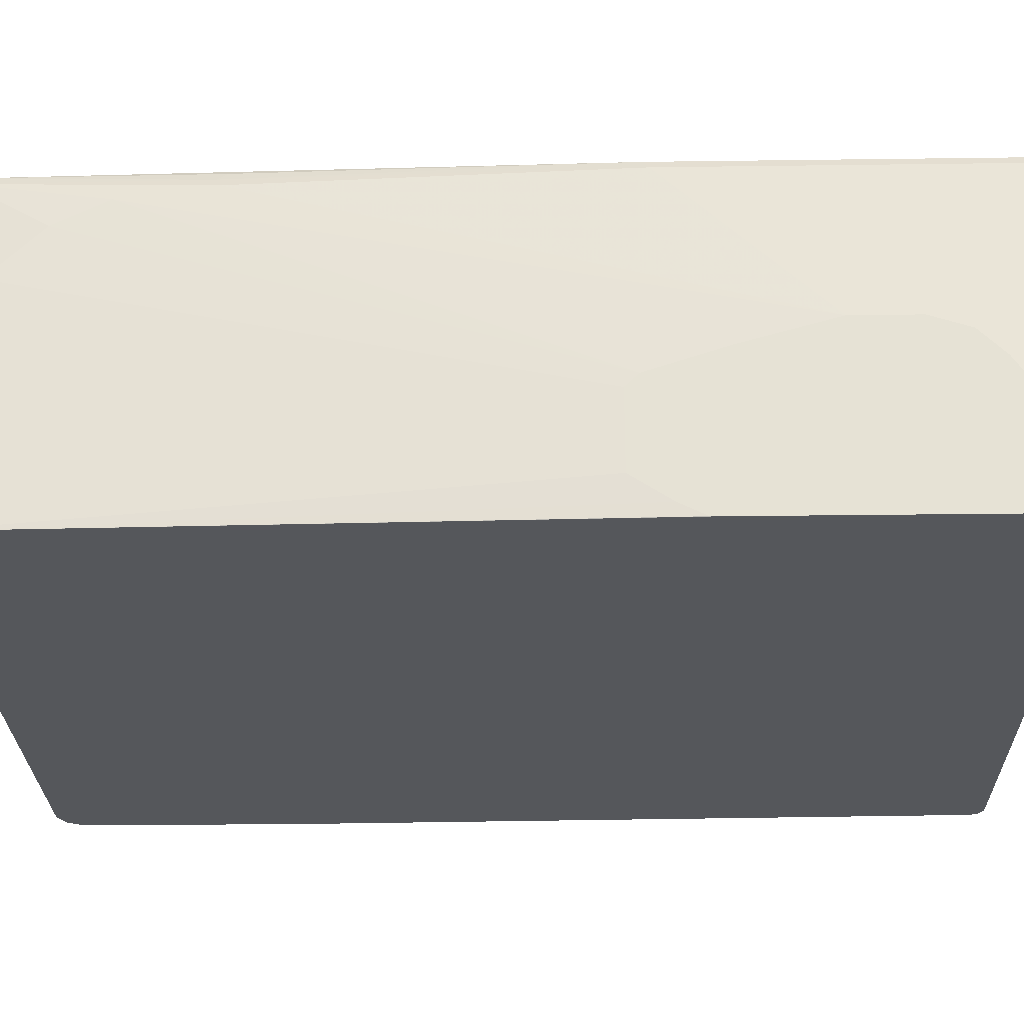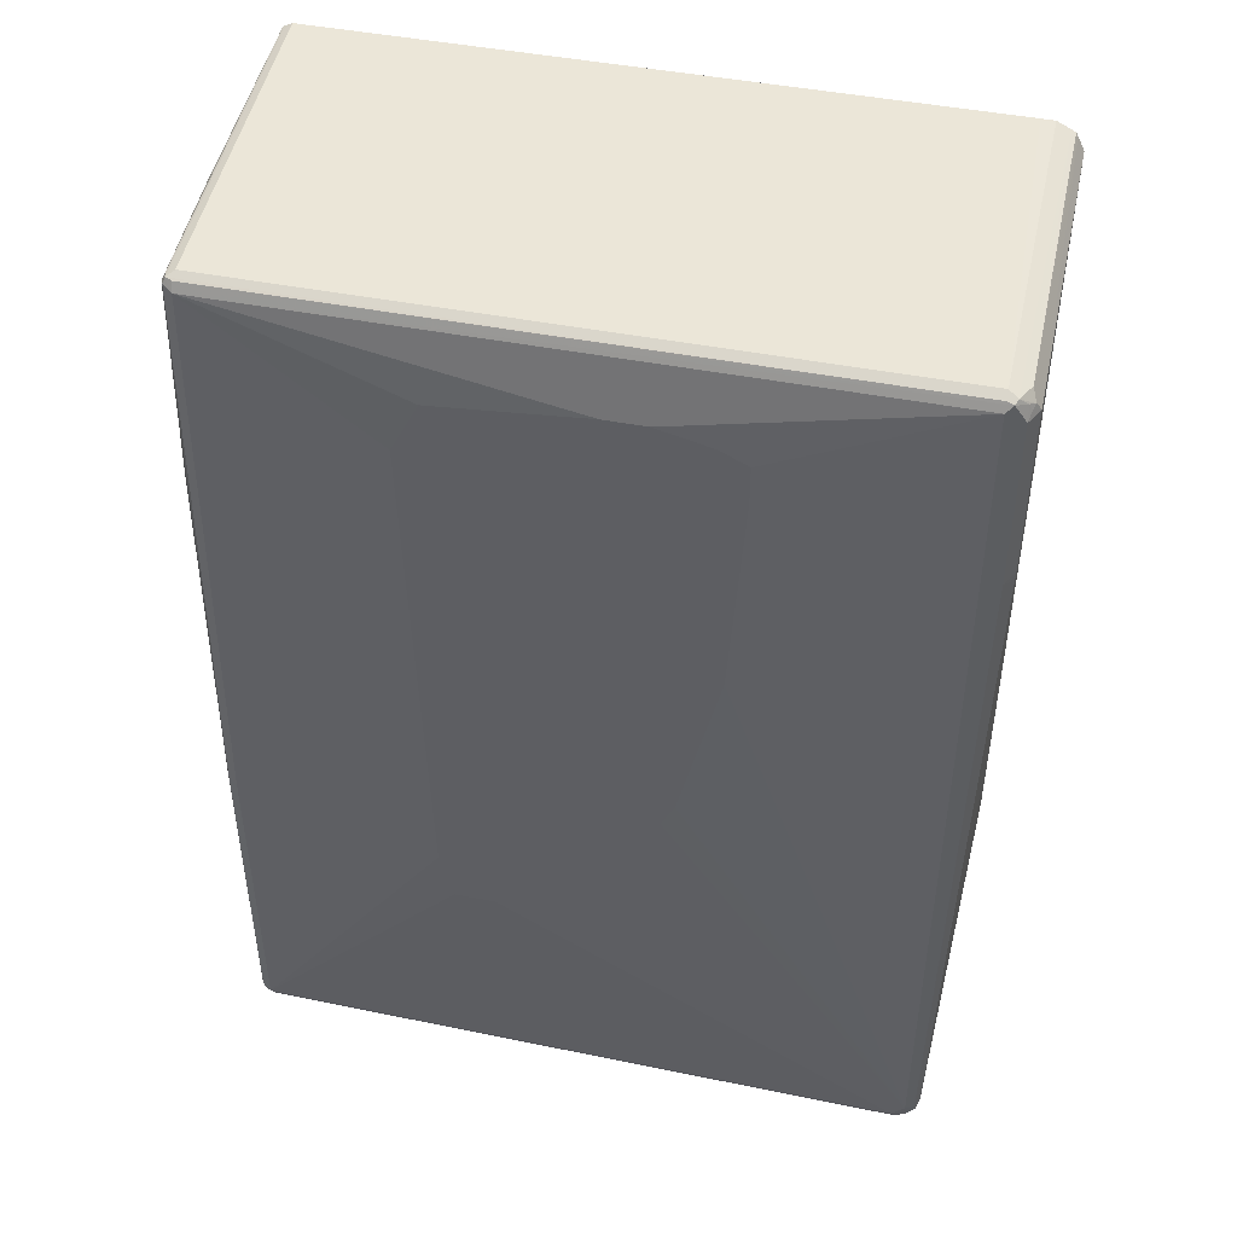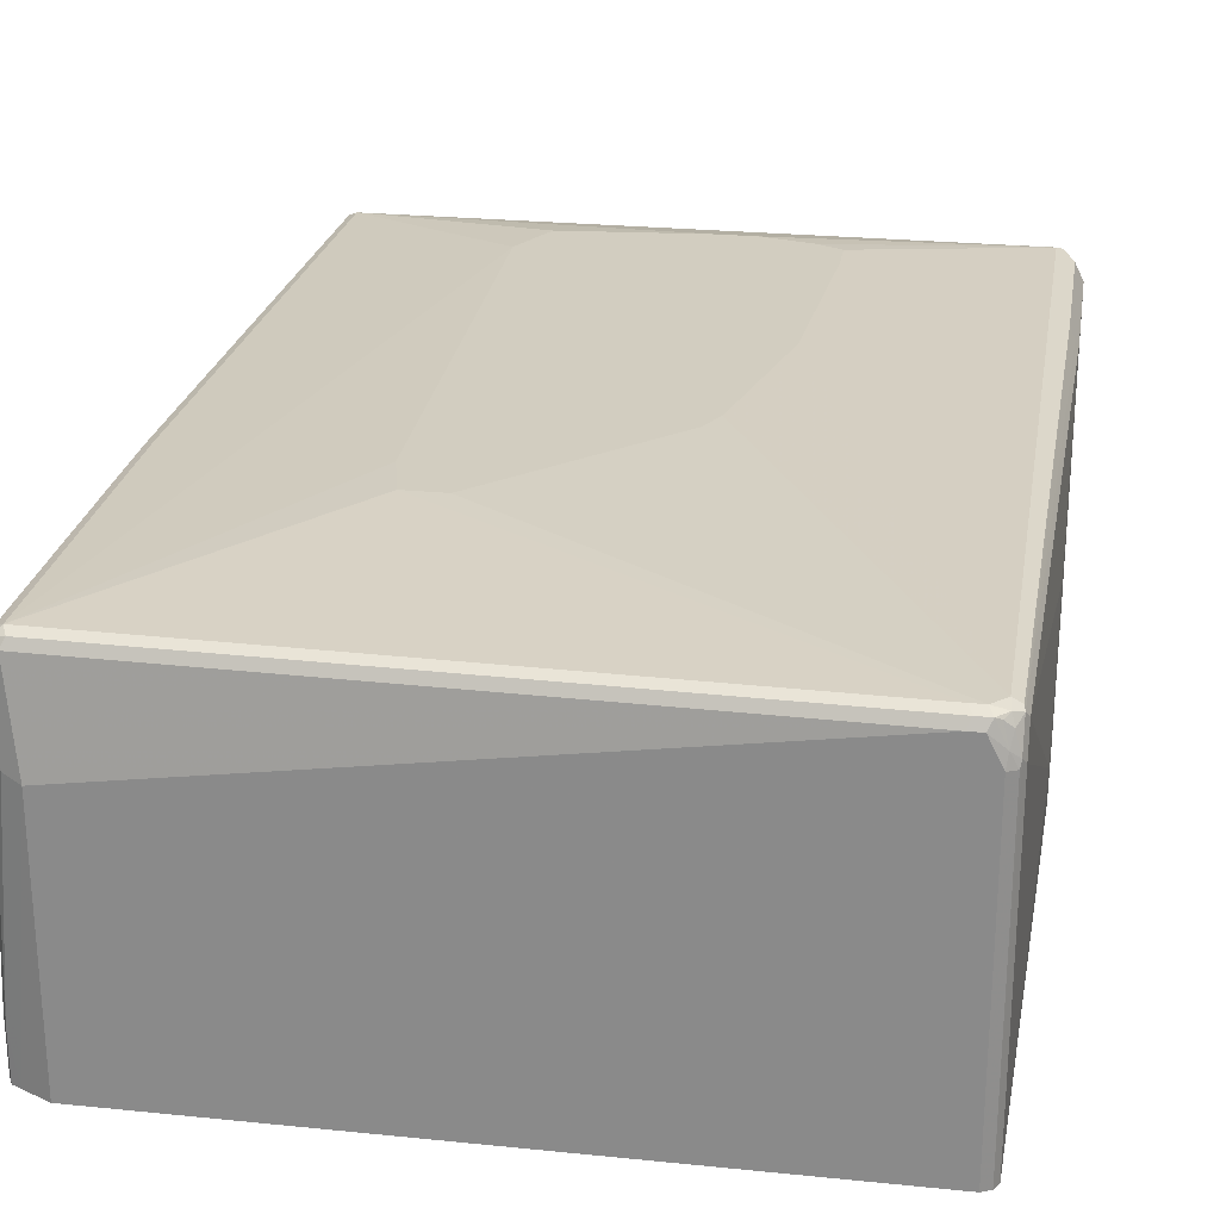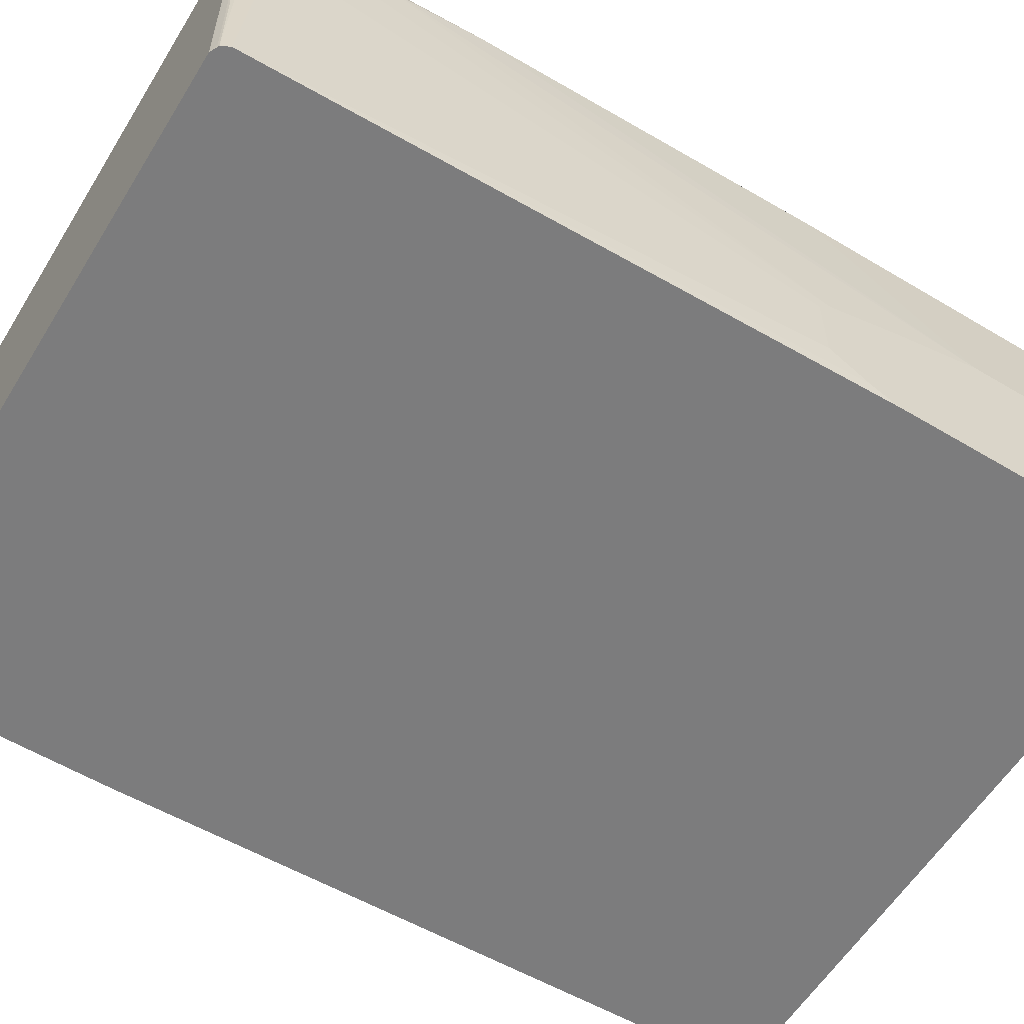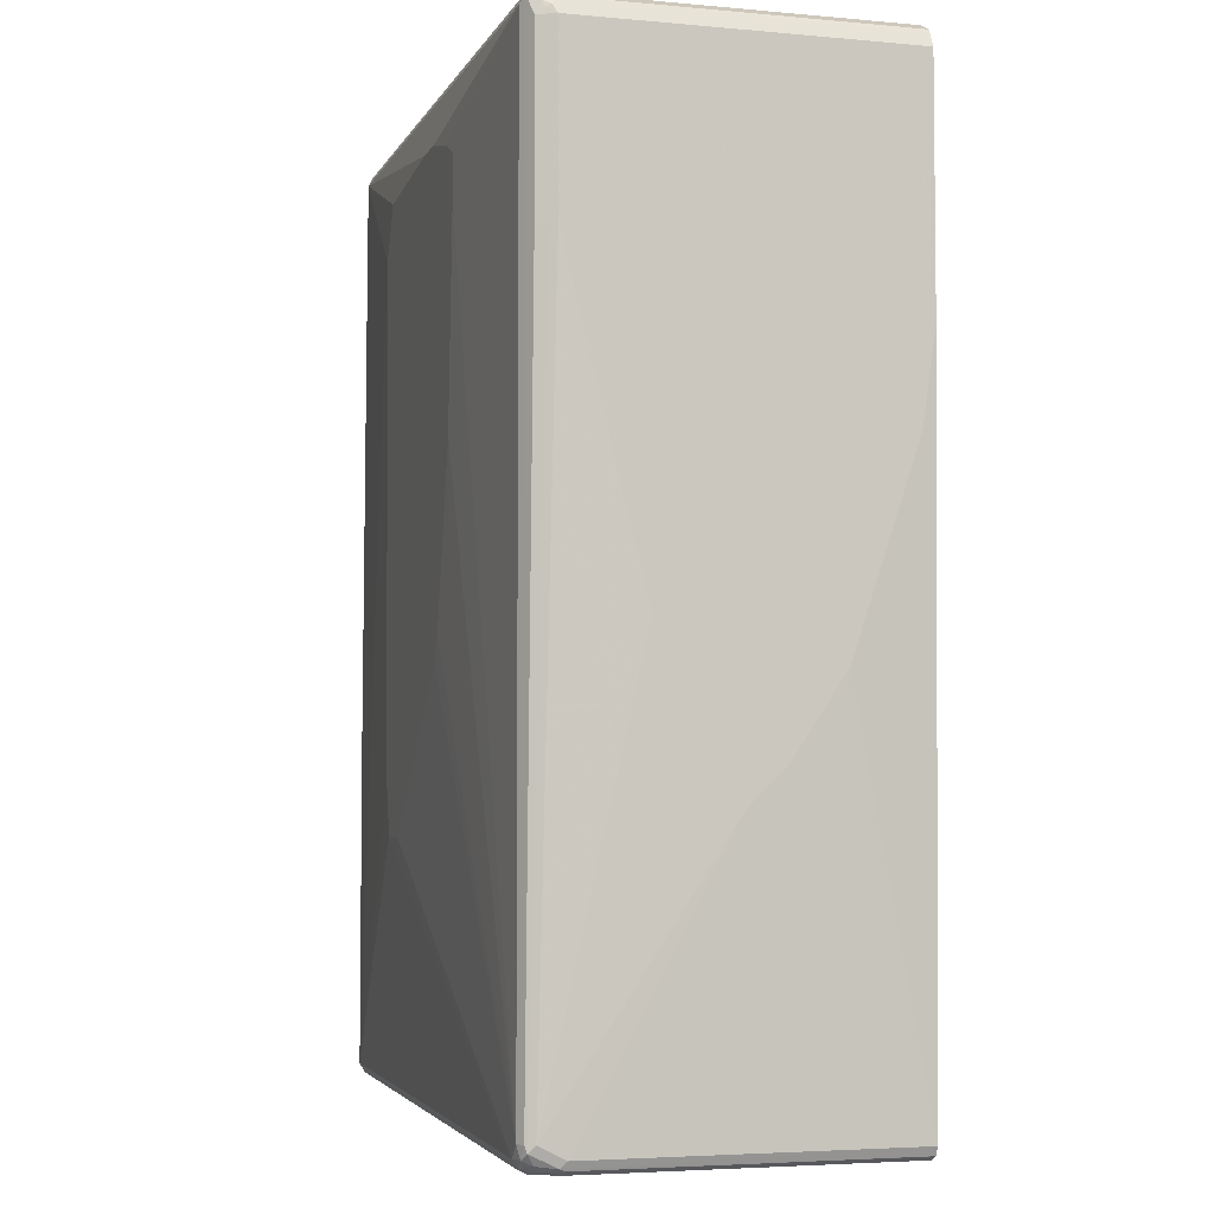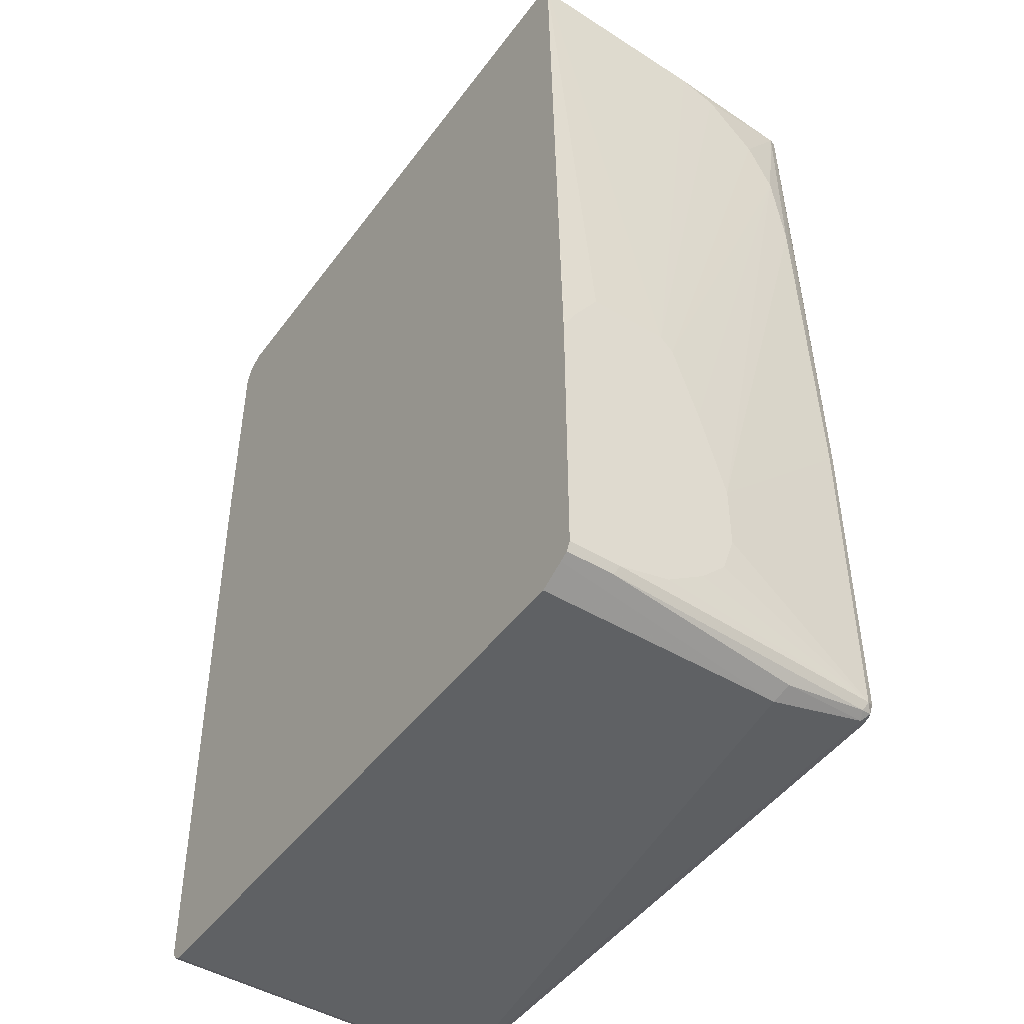
<metadata>
{"format":"obj","ext":"obj","renderer":"f3d","projection":"perspective","resolution":1024,"background":"white","views":[{"elev":-26.7,"azim":-88.8,"up":"+Z"},{"elev":46.3,"azim":12.5,"up":"+Y"},{"elev":24.7,"azim":9.4,"up":"+Z"},{"elev":-58.8,"azim":-121.6,"up":"+Z"},{"elev":-4.4,"azim":73.7,"up":"+Y"},{"elev":-46.5,"azim":-124.4,"up":"+Y"}]}
</metadata>
<code>
v 0.4917 0.4553 -0.2188
v 0.4825 0.4738 -0.2188
v 0.4917 0.4553 0.2367
v 0.4917 0.1277 -0.2188
v 0.4795 0.4795 -0.2188
v 0.4795 0.4795 0.2307
v 0.4856 0.4674 0.2428
v 0.4826 0.4644 0.2504
v 0.4795 0.4553 0.261
v 0.4917 0.2185 0.2367
v 0.4917 -0.0001094 -0.2003
v 0.4734 -0.8195 -0.2188
v 0.4737 0.4825 -0.2188
v 0.4674 0.4856 0.261
v 0.478 0.4735 0.2527
v 0.4644 0.4826 0.2686
v 0.4795 0.2185 0.261
v 0.4871 0.2094 0.2458
v 0.4689 -0.8104 0.264
v 0.4734 -0.8013 0.2549
v 0.4917 -0.2185 0.1274
v 0.4917 -0.2732 -0.1092
v 0.4917 -0.3824 -0.03642
v 0.4917 -0.437 0.01821
v 0.4734 -0.8195 0.2185
v 0.4689 -0.8286 0.2276
v 0.4675 -0.8315 -0.2188
v 0.4552 0.4917 -0.2188
v 0.4552 0.4916 0.2549
v 0.4552 0.4856 0.2671
v -0.437 0.4856 0.2671
v -0.437 0.4735 0.2732
v 0.4552 0.4735 0.2732
v 0.4552 -0.8013 0.2732
v 0.4674 -0.8013 0.2671
v 0.4575 -0.8195 0.2686
v 0.4613 -0.8255 0.2549
v 0.4917 -0.2549 0.1093
v 0.4575 -0.8332 0.2367
v 0.4674 -0.8316 0.2185
v 0.4674 -0.8316 -0.2188
v 0.437 0.4918 -0.2188
v -0.437 0.4916 0.2549
v -0.4462 0.4872 0.264
v -0.2003 0.3095 0.2914
v -0.1638 0.3824 0.2914
v 0.03639 0.4006 0.2914
v -0.4492 0.4795 0.2671
v -0.4552 -0.3459 0.2732
v 0.09097 0.4006 0.2914
v 0.1638 0.3824 0.2914
v 0.2003 0.3642 0.2914
v 0.1275 -0.2185 0.2914
v 0.1093 -0.2549 0.2914
v 0.437 -0.8195 0.2732
v 0.2003 0.3095 0.2914
v 0.182 0.01811 0.2914
v 0.4431 -0.8316 0.2671
v 0.4507 -0.8286 0.264
v 0.4552 -0.8377 0.2185
v 0.437 -0.8377 0.2549
v 0.4552 -0.8377 -0.2188
v -0.4548 0.4918 -0.2188
v -0.4552 0.4917 -0.2188
v -0.4644 0.4872 -0.2094
v -0.4672 0.4857 -0.2188
v -0.4492 0.4856 0.2549
v -0.4552 0.4735 0.2549
v -0.4552 -0.8013 0.2732
v -0.182 -0.4006 0.2914
v -0.4674 0.1699 0.2489
v -0.4613 0.1578 0.261
v -0.4674 -0.3399 0.2671
v -0.1093 -0.4735 0.2914
v 0.4188 -0.8195 0.2732
v 0.4249 -0.8316 0.2671
v 0.4188 -0.8377 0.2549
v -0.437 -0.8377 -0.2188
v -0.4674 0.4856 -0.2188
v -0.4674 0.4856 -0.2185
v -0.4613 0.4795 0.05462
v -0.4734 0.4553 0.05462
v -0.4734 0.4371 0.1093
v -0.4734 0.3824 0.1639
v -0.4734 0.3642 0.1821
v -0.4734 0.2913 0.2185
v -0.4734 0.1639 0.2367
v -0.4674 -0.7952 0.2671
v -0.4644 -0.8104 0.264
v -0.4492 -0.8134 0.2671
v -0.1638 -0.4735 0.2914
v -0.4734 -0.3459 0.2549
v -0.437 -0.8377 0.1274
v -0.4552 -0.8195 0.2549
v -0.4732 -0.8196 -0.2188
v -0.4734 0.4735 -0.2188
v -0.4734 0.4735 -0.2185
v -0.4917 -0.3095 -0.0546
v -0.4917 -0.3277 -0.03642
v -0.4917 -0.437 3.467e-05
v -0.4917 -0.5646 0.03639
v -0.4734 -0.8013 0.2549
v -0.4674 -0.8134 0.2489
v -0.4613 -0.8255 0.1335
v -0.4734 -0.8195 -0.1457
v -0.4856 -0.8134 -0.2188
v -0.4856 -0.8134 -0.1517
v -0.4915 -0.4003 -0.2188
v -0.4917 -0.4006 -0.2185
v -0.4917 -0.3641 -0.2003
v -0.4917 -0.3095 -0.1639
v -0.4917 -0.6555 0.03639
v -0.4917 -0.7102 0.01821
v -0.4917 -0.7284 3.467e-05
v -0.4917 -0.7466 -0.01819
v -0.4917 -0.7831 -0.07283
v -0.4917 -0.8013 -0.1457
v -0.4917 -0.8013 -0.2188
v -0.4917 -0.437 -0.2188
f 68 83 84
f 60 77 93
f 60 93 78
f 60 61 77
f 64 66 65
f 66 79 80
f 66 80 67
f 67 80 81
f 67 81 82
f 67 82 68
f 68 82 83
f 60 78 62
f 69 90 76
f 68 85 86
f 68 86 87
f 68 87 71
f 69 88 89
f 69 89 90
f 73 92 102
f 69 76 75
f 69 75 91
f 69 91 70
f 71 87 92
f 71 92 73
f 71 73 72
f 68 84 85
f 58 77 61
f 45 51 50
f 55 91 75
f 44 66 67
f 44 67 68
f 73 102 88
f 44 68 48
f 44 64 65
f 45 49 69
f 45 69 70
f 45 70 91
f 45 91 74
f 45 74 54
f 45 54 53
f 45 53 57
f 58 76 77
f 45 57 56
f 45 52 51
f 45 50 47
f 45 47 46
f 48 68 71
f 48 71 72
f 48 72 73
f 49 73 88
f 49 88 69
f 54 74 55
f 55 75 76
f 55 76 58
f 55 74 91
f 45 56 52
f 76 90 94
f 96 109 110
f 77 94 93
f 96 98 97
f 98 111 110
f 98 110 109
f 98 109 119
f 98 119 118
f 98 118 117
f 98 117 116
f 98 116 115
f 98 115 114
f 98 114 113
f 98 113 112
f 98 112 101
f 98 101 100
f 98 100 99
f 102 112 113
f 102 113 114
f 102 114 115
f 102 115 116
f 102 116 117
f 102 117 103
f 103 117 107
f 103 107 104
f 104 107 105
f 44 65 66
f 106 107 117
f 96 111 98
f 96 110 111
f 96 108 109
f 95 107 106
f 78 93 95
f 79 96 97
f 79 97 80
f 80 97 82
f 80 82 81
f 82 97 98
f 82 98 83
f 83 98 84
f 84 98 99
f 84 99 85
f 85 99 86
f 86 99 100
f 76 94 77
f 86 100 101
f 87 101 92
f 88 102 89
f 89 102 103
f 89 103 94
f 89 94 90
f 92 101 112
f 92 112 102
f 93 94 104
f 93 104 105
f 93 105 95
f 94 103 104
f 95 105 107
f 86 101 87
f 43 64 44
f 12 23 24
f 40 62 41
f 2 5 6
f 2 6 3
f 3 6 7
f 3 7 8
f 3 8 9
f 3 9 17
f 3 17 10
f 4 11 12
f 5 13 6
f 6 13 14
f 6 14 7
f 7 14 15
f 7 15 8
f 8 15 9
f 9 15 16
f 9 16 17
f 10 17 18
f 10 18 19
f 10 19 20
f 10 20 21
f 11 22 12
f 12 22 23
f 12 24 25
f 12 25 26
f 12 26 27
f 1 5 2
f 1 13 5
f 1 28 13
f 1 42 28
f 106 117 118
f 1 2 3
f 1 3 10
f 1 10 21
f 1 21 38
f 1 38 24
f 1 24 23
f 1 23 22
f 1 22 11
f 1 11 4
f 1 4 12
f 1 12 27
f 13 28 14
f 1 27 41
f 1 62 78
f 1 78 95
f 1 95 106
f 1 106 118
f 1 118 119
f 1 119 108
f 1 108 96
f 1 96 79
f 1 79 66
f 1 66 64
f 1 64 63
f 1 63 42
f 1 41 62
f 43 63 64
f 14 16 15
f 14 29 16
f 32 47 50
f 32 50 33
f 32 44 48
f 32 48 73
f 32 73 49
f 32 49 45
f 33 50 51
f 33 51 52
f 33 52 56
f 33 56 34
f 34 53 54
f 34 54 55
f 34 55 36
f 34 36 35
f 34 56 57
f 34 57 53
f 36 55 58
f 36 58 59
f 36 59 37
f 37 59 39
f 39 60 40
f 39 59 58
f 39 58 61
f 39 61 60
f 40 60 62
f 32 46 47
f 32 45 46
f 31 44 32
f 30 44 31
f 16 29 30
f 16 30 31
f 16 31 32
f 16 32 33
f 16 33 34
f 16 34 17
f 17 34 35
f 17 35 19
f 17 19 18
f 19 35 36
f 19 36 37
f 19 37 26
f 14 28 29
f 19 26 25
f 20 25 24
f 20 24 38
f 20 38 21
f 26 37 39
f 26 39 40
f 26 40 27
f 27 40 41
f 28 42 29
f 29 42 63
f 29 63 43
f 29 43 44
f 29 44 30
f 19 25 20
f 108 119 109

</code>
